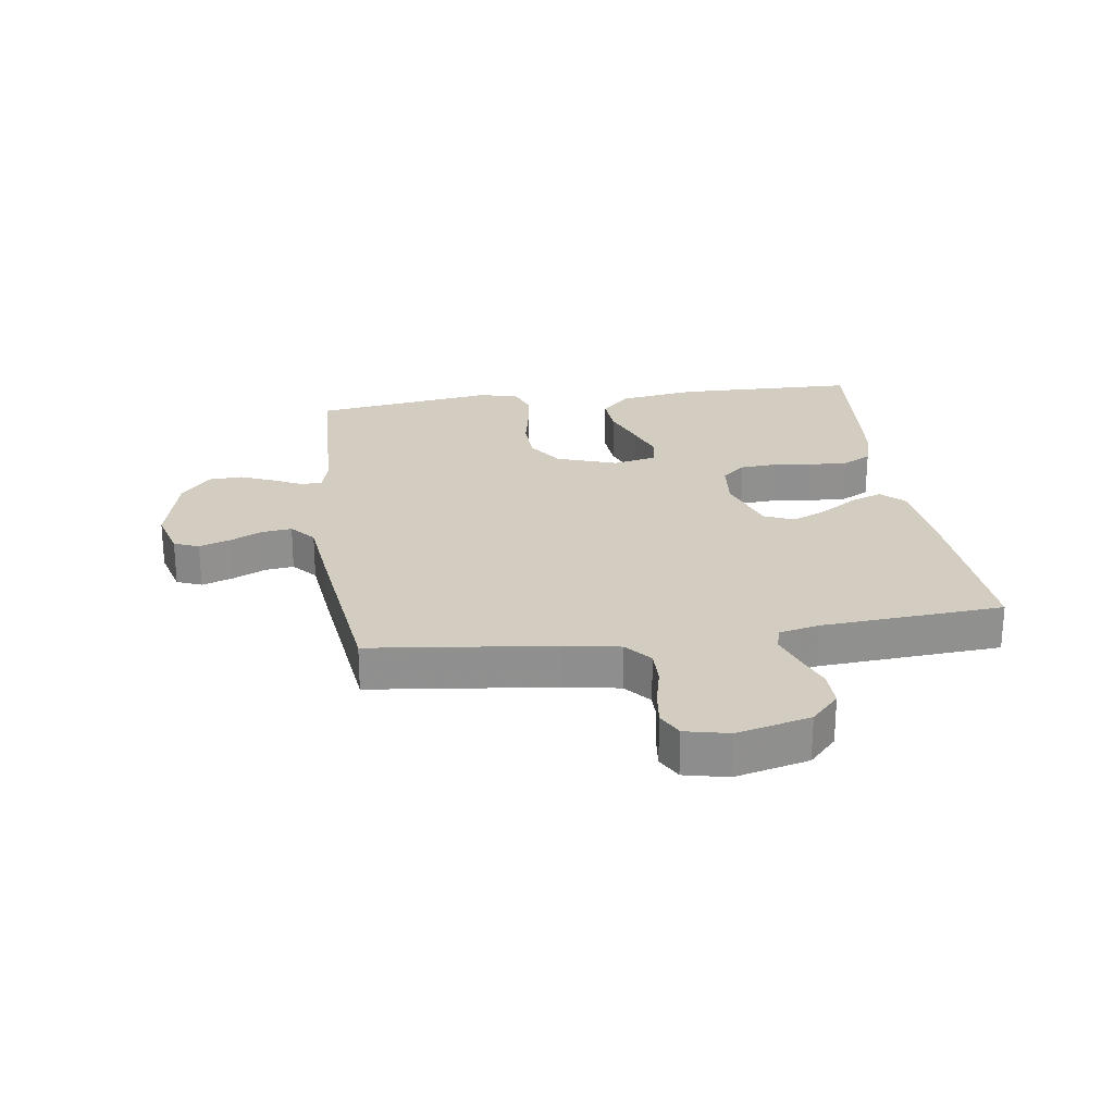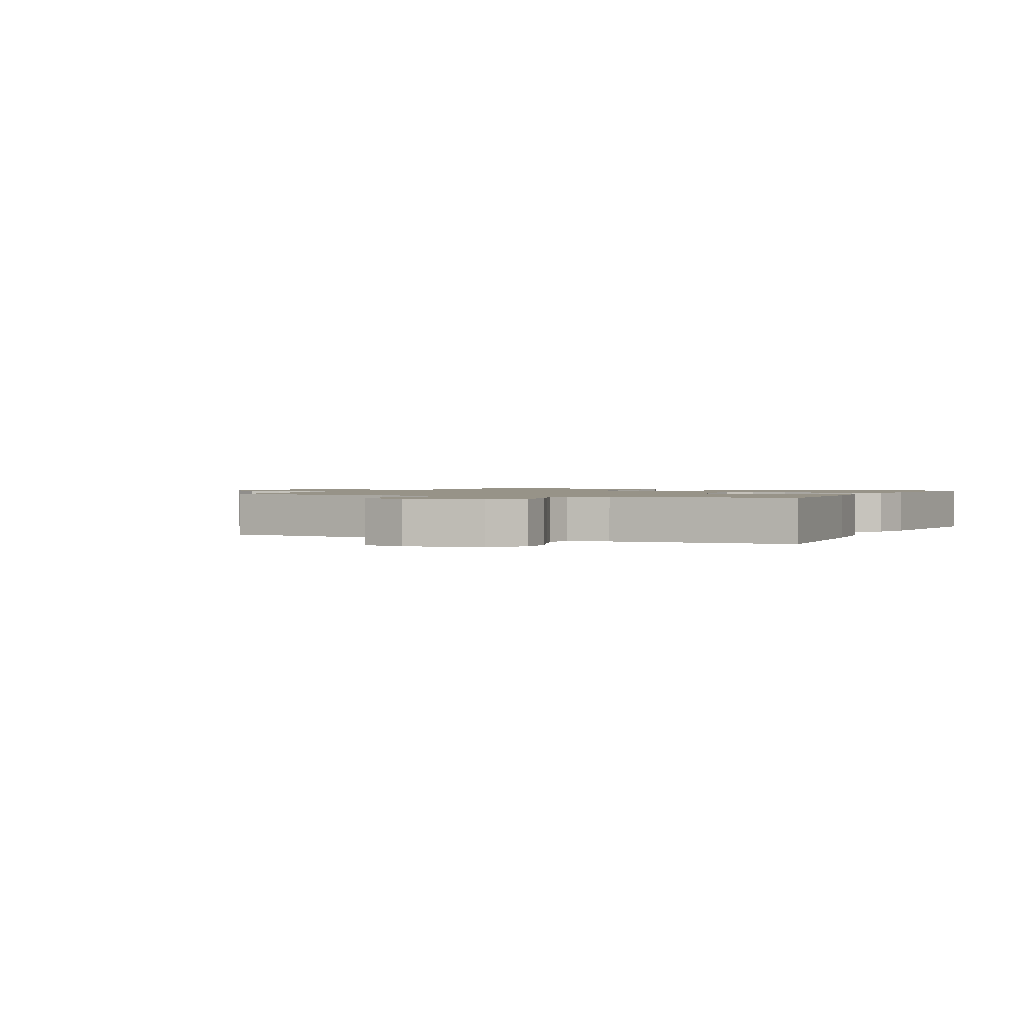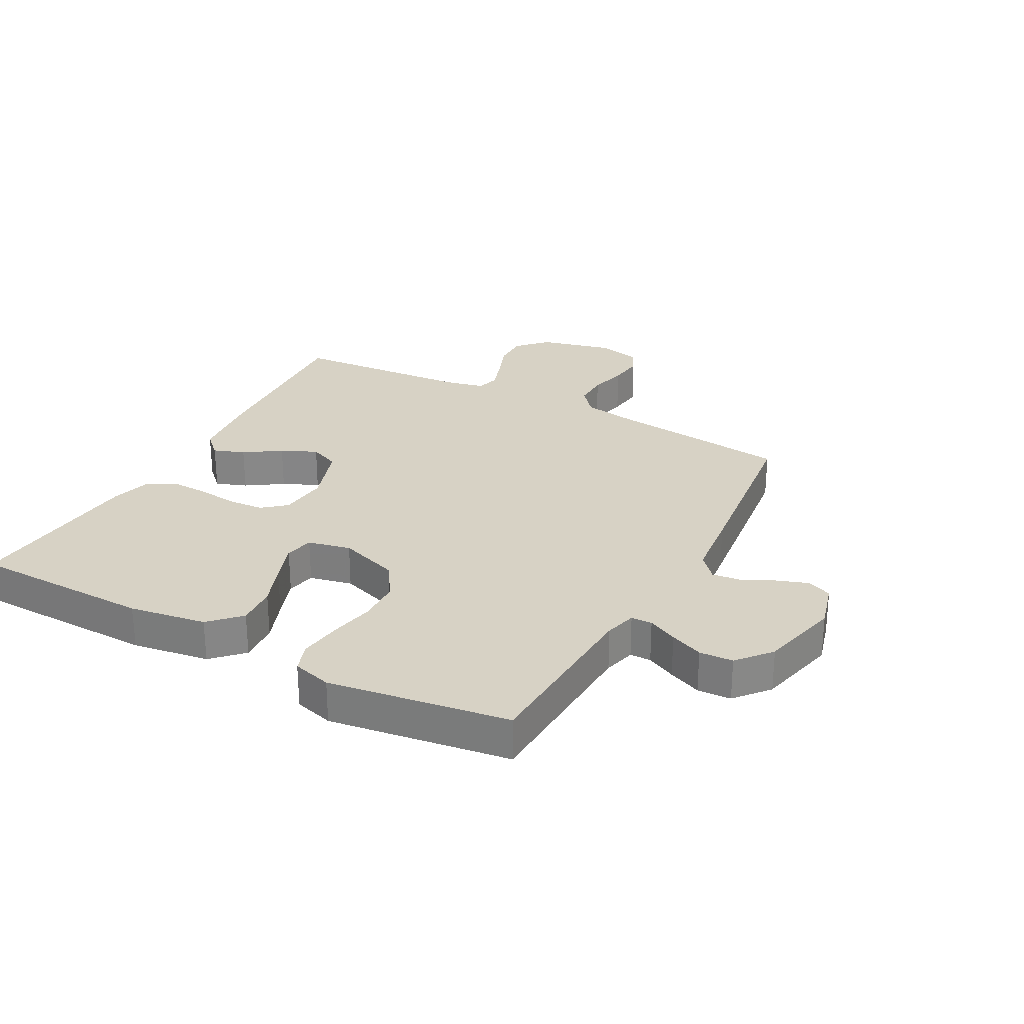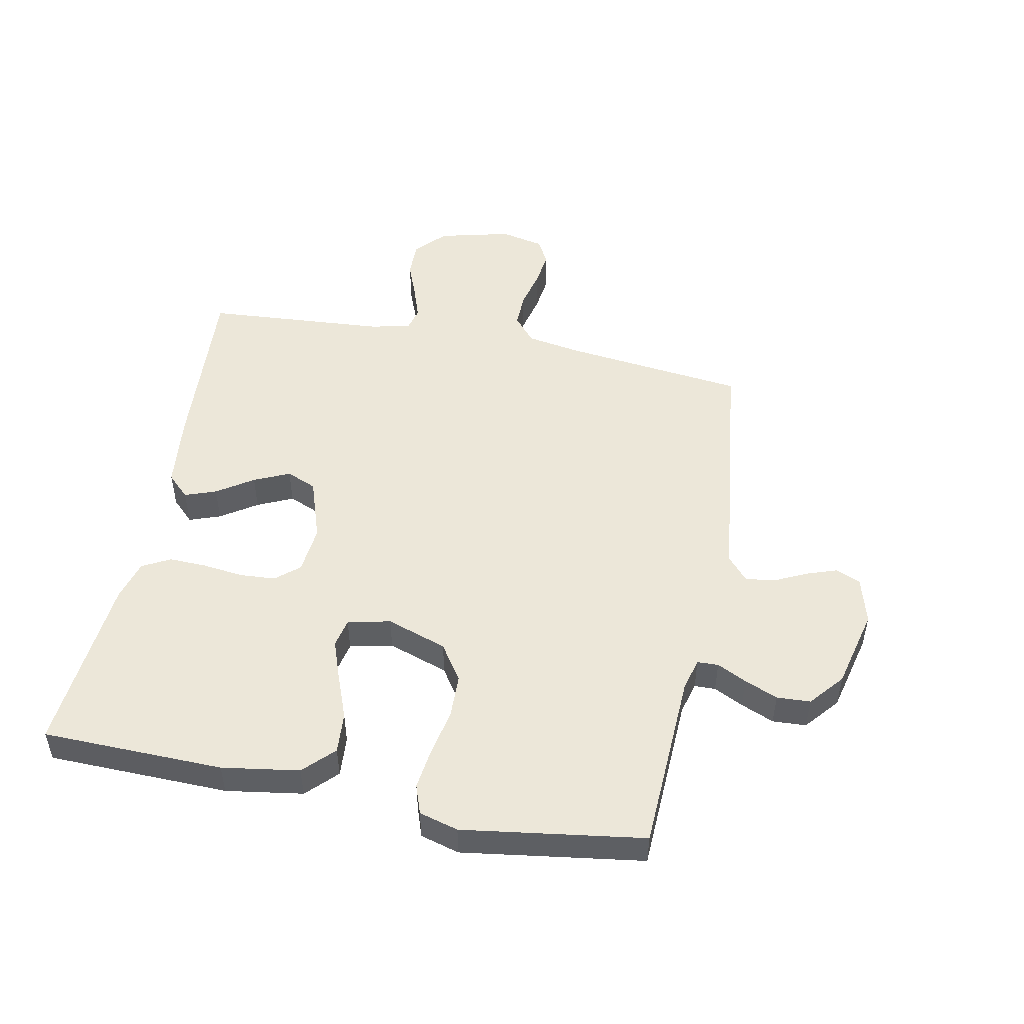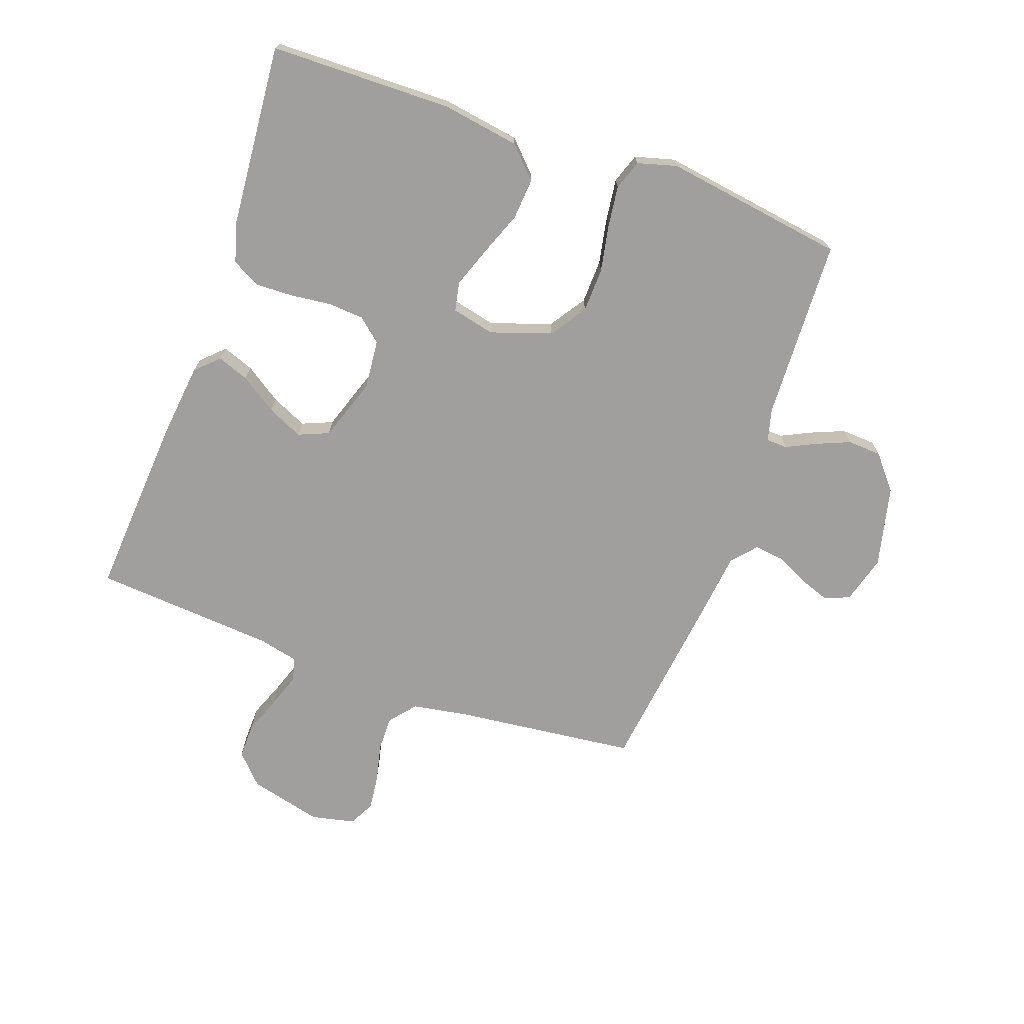
<metadata>
{"format":"obj","ext":"obj","renderer":"f3d","projection":"perspective","resolution":1024,"background":"white","views":[{"elev":24.7,"azim":82.0,"up":"+Y"},{"elev":1.3,"azim":115.6,"up":"+Y"},{"elev":27.6,"azim":-61.6,"up":"+Y"},{"elev":50.0,"azim":-78.7,"up":"+Y"},{"elev":-71.3,"azim":-109.8,"up":"+Y"}]}
</metadata>
<code>
v 0.5 0.07 0.5
v 0.535 0.07 0.2
v 0.551 0.07 0.107
v 0.594 0.07 0.071
v 0.652 0.07 0.072
v 0.716 0.07 0.087
v 0.774 0.07 0.094
v 0.816 0.07 0.072
v 0.832 0.07 0
v 0.802 0.07 -0.121
v 0.753 0.07 -0.167
v 0.693 0.07 -0.166
v 0.631 0.07 -0.142
v 0.576 0.07 -0.123
v 0.537 0.07 -0.133
v 0.522 0.07 -0.2
v 0.5 0.07 -0.5
v 0.2 0.07 -0.48
v 0.075 0.07 -0.466
v 0.039 0.07 -0.429
v 0.058 0.07 -0.377
v 0.098 0.07 -0.317
v 0.125 0.07 -0.258
v 0.104 0.07 -0.208
v 0 0.07 -0.173
v -0.081 0.07 -0.181
v -0.114 0.07 -0.22
v -0.118 0.07 -0.279
v -0.11 0.07 -0.346
v -0.108 0.07 -0.409
v -0.133 0.07 -0.455
v -0.2 0.07 -0.474
v -0.5 0.07 -0.5
v -0.506 0.07 -0.2
v -0.486 0.07 -0.072
v -0.437 0.07 -0.024
v -0.369 0.07 -0.029
v -0.296 0.07 -0.057
v -0.229 0.07 -0.081
v -0.181 0.07 -0.071
v -0.165 0.07 0
v -0.199 0.07 0.1
v -0.259 0.07 0.14
v -0.332 0.07 0.142
v -0.408 0.07 0.127
v -0.477 0.07 0.118
v -0.526 0.07 0.135
v -0.544 0.07 0.2
v -0.5 0.07 0.5
v -0.2 0.07 0.513
v -0.147 0.07 0.527
v -0.146 0.07 0.562
v -0.17 0.07 0.611
v -0.193 0.07 0.666
v -0.19 0.07 0.722
v -0.134 0.07 0.769
v 0 0.07 0.801
v 0.079 0.07 0.779
v 0.096 0.07 0.738
v 0.078 0.07 0.687
v 0.052 0.07 0.633
v 0.046 0.07 0.585
v 0.086 0.07 0.55
v 0.2 0.07 0.537
v 0.5 0 0.5
v 0.535 0 0.2
v 0.551 0 0.107
v 0.594 0 0.071
v 0.652 0 0.072
v 0.716 0 0.087
v 0.774 0 0.094
v 0.816 0 0.072
v 0.832 0 0
v 0.802 0 -0.121
v 0.753 0 -0.167
v 0.693 0 -0.166
v 0.631 0 -0.142
v 0.576 0 -0.123
v 0.537 0 -0.133
v 0.522 0 -0.2
v 0.5 0 -0.5
v 0.2 0 -0.48
v 0.075 0 -0.466
v 0.039 0 -0.429
v 0.058 0 -0.377
v 0.098 0 -0.317
v 0.125 0 -0.258
v 0.104 0 -0.208
v 0 0 -0.173
v -0.081 0 -0.181
v -0.114 0 -0.22
v -0.118 0 -0.279
v -0.11 0 -0.346
v -0.108 0 -0.409
v -0.133 0 -0.455
v -0.2 0 -0.474
v -0.5 0 -0.5
v -0.506 0 -0.2
v -0.486 0 -0.072
v -0.437 0 -0.024
v -0.369 0 -0.029
v -0.296 0 -0.057
v -0.229 0 -0.081
v -0.181 0 -0.071
v -0.165 0 0
v -0.199 0 0.1
v -0.259 0 0.14
v -0.332 0 0.142
v -0.408 0 0.127
v -0.477 0 0.118
v -0.526 0 0.135
v -0.544 0 0.2
v -0.5 0 0.5
v -0.2 0 0.513
v -0.147 0 0.527
v -0.146 0 0.562
v -0.17 0 0.611
v -0.193 0 0.666
v -0.19 0 0.722
v -0.134 0 0.769
v 0 0 0.801
v 0.079 0 0.779
v 0.096 0 0.738
v 0.078 0 0.687
v 0.052 0 0.633
v 0.046 0 0.585
v 0.086 0 0.55
v 0.2 0 0.537
f 63 64 1 2
f 59 60 61
f 58 59 61
f 57 58 61
f 56 57 61
f 55 56 61
f 54 55 61
f 53 54 61
f 52 53 61
f 51 52 61 62
f 48 49 50
f 47 48 50
f 46 47 50
f 45 46 50
f 44 45 50
f 43 44 50 51
f 51 62 63
f 43 51 63
f 42 43 63
f 36 37 38
f 35 36 38
f 34 35 38
f 33 34 38
f 32 33 38
f 31 32 38
f 30 31 38
f 29 30 38
f 28 29 38
f 27 28 38 39
f 26 27 39 40
f 20 21 22
f 19 20 22
f 18 19 22
f 17 18 22
f 16 17 22
f 15 16 22 23
f 11 12 13
f 10 11 13
f 9 10 13
f 8 9 13
f 7 8 13
f 6 7 13
f 5 6 13
f 4 5 13 14
f 3 4 14 15
f 2 3 15
f 63 2 15
f 42 63 15
f 41 42 15
f 15 23 24
f 15 24 25
f 41 15 25
f 25 26 40 41
f 66 65 128 127
f 125 124 123
f 125 123 122
f 125 122 121
f 125 121 120
f 125 120 119
f 125 119 118
f 125 118 117
f 125 117 116
f 126 125 116 115
f 114 113 112
f 114 112 111
f 114 111 110
f 114 110 109
f 114 109 108
f 115 114 108 107
f 127 126 115
f 127 115 107
f 127 107 106
f 102 101 100
f 102 100 99
f 102 99 98
f 102 98 97
f 102 97 96
f 102 96 95
f 102 95 94
f 102 94 93
f 102 93 92
f 103 102 92 91
f 104 103 91 90
f 86 85 84
f 86 84 83
f 86 83 82
f 86 82 81
f 86 81 80
f 87 86 80 79
f 77 76 75
f 77 75 74
f 77 74 73
f 77 73 72
f 77 72 71
f 77 71 70
f 77 70 69
f 78 77 69 68
f 79 78 68 67
f 79 67 66
f 79 66 127
f 79 127 106
f 79 106 105
f 88 87 79
f 89 88 79
f 89 79 105
f 105 104 90 89
f 1 65 66 2
f 2 66 67 3
f 3 67 68 4
f 4 68 69 5
f 5 69 70 6
f 6 70 71 7
f 7 71 72 8
f 8 72 73 9
f 9 73 74 10
f 10 74 75 11
f 11 75 76 12
f 12 76 77 13
f 13 77 78 14
f 14 78 79 15
f 15 79 80 16
f 16 80 81 17
f 17 81 82 18
f 18 82 83 19
f 19 83 84 20
f 20 84 85 21
f 21 85 86 22
f 22 86 87 23
f 23 87 88 24
f 24 88 89 25
f 25 89 90 26
f 26 90 91 27
f 27 91 92 28
f 28 92 93 29
f 29 93 94 30
f 30 94 95 31
f 31 95 96 32
f 32 96 97 33
f 33 97 98 34
f 34 98 99 35
f 35 99 100 36
f 36 100 101 37
f 37 101 102 38
f 38 102 103 39
f 39 103 104 40
f 40 104 105 41
f 41 105 106 42
f 42 106 107 43
f 43 107 108 44
f 44 108 109 45
f 45 109 110 46
f 46 110 111 47
f 47 111 112 48
f 48 112 113 49
f 49 113 114 50
f 50 114 115 51
f 51 115 116 52
f 52 116 117 53
f 53 117 118 54
f 54 118 119 55
f 55 119 120 56
f 56 120 121 57
f 57 121 122 58
f 58 122 123 59
f 59 123 124 60
f 60 124 125 61
f 61 125 126 62
f 62 126 127 63
f 63 127 128 64
f 64 128 65 1

</code>
